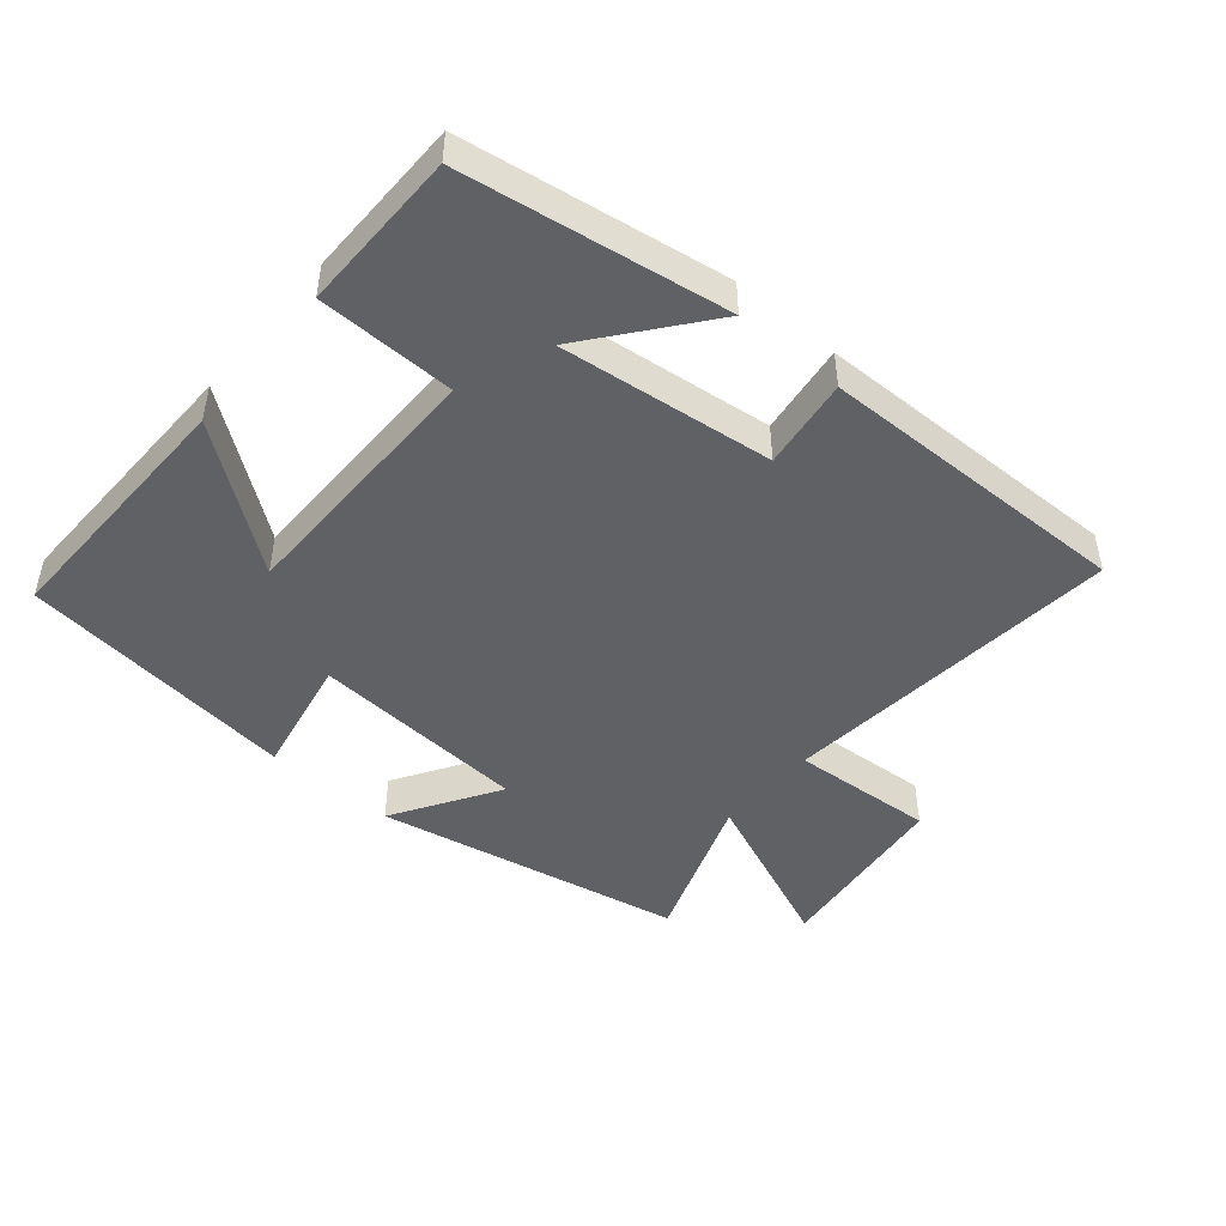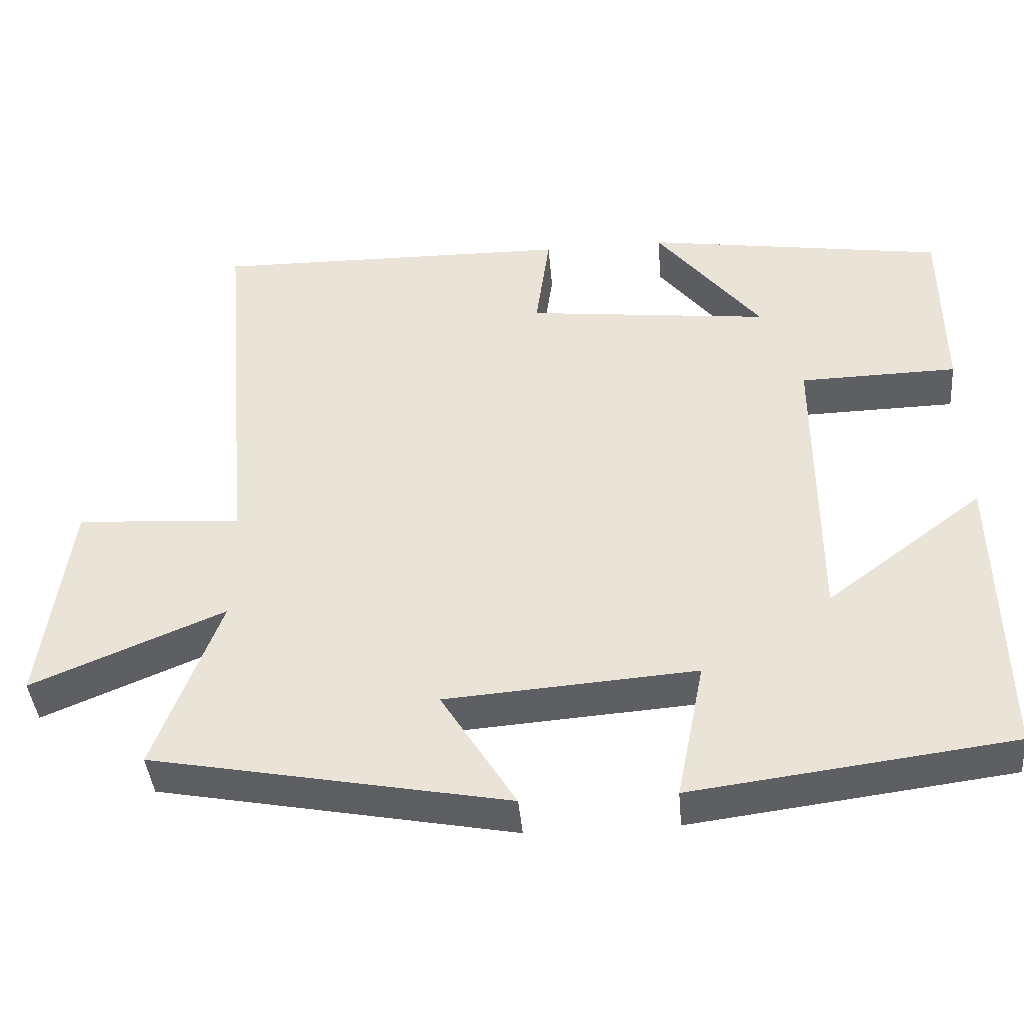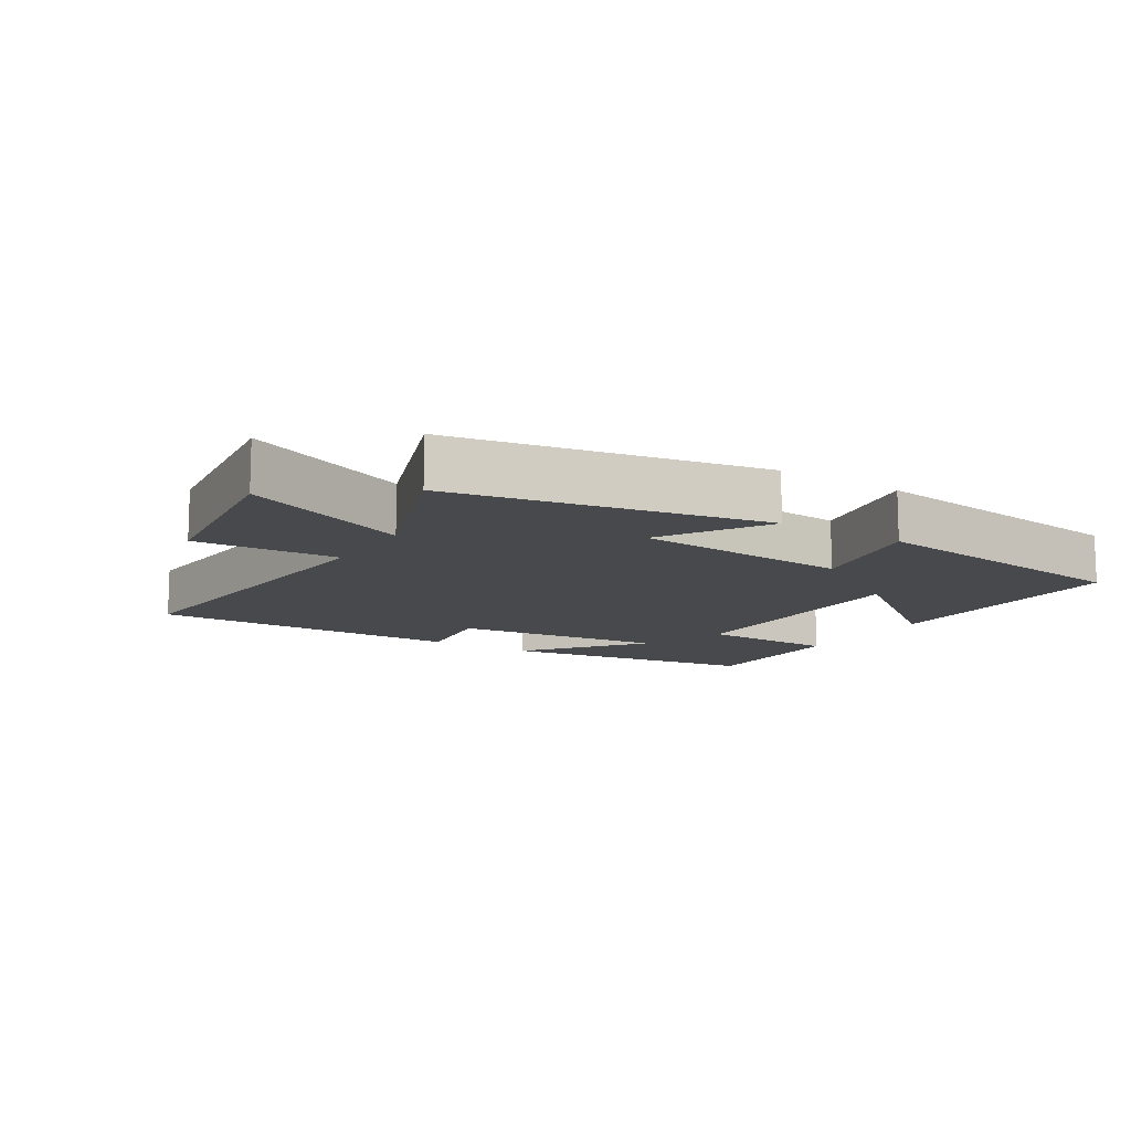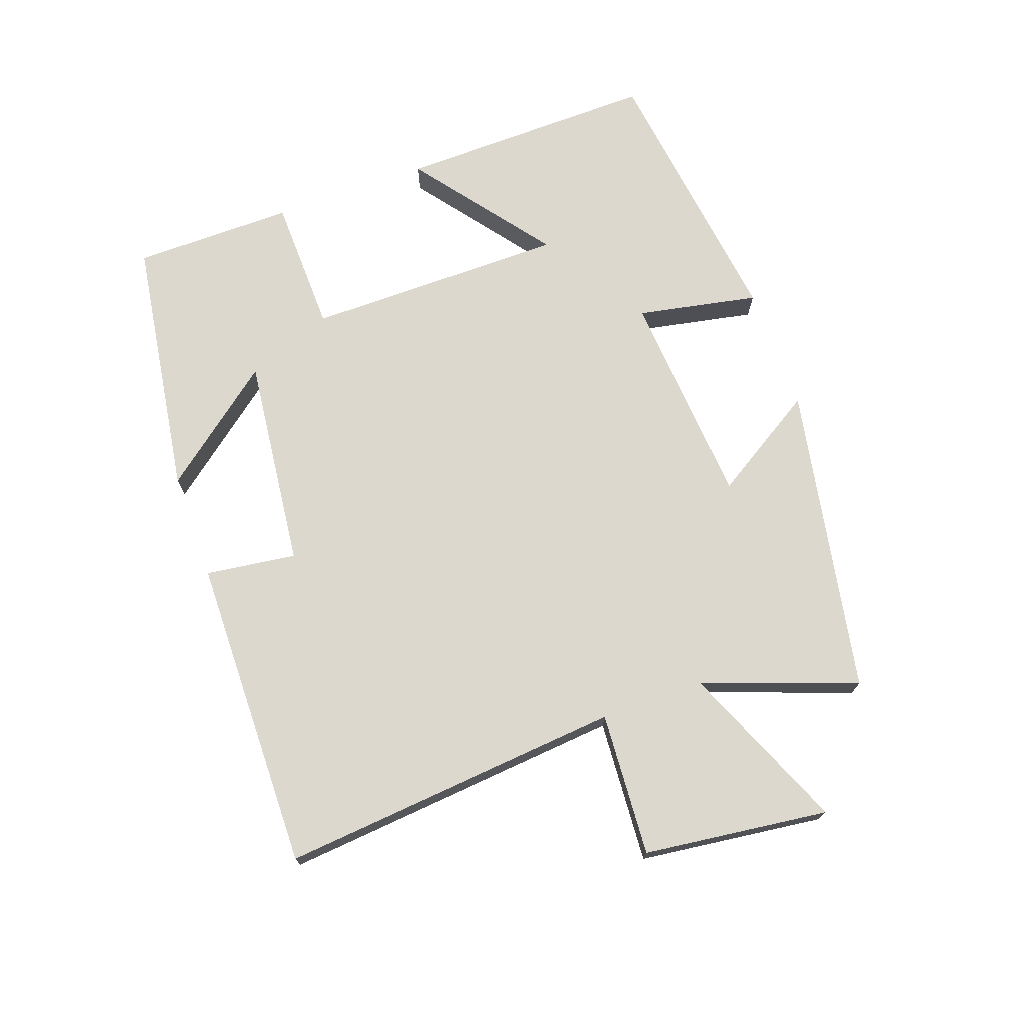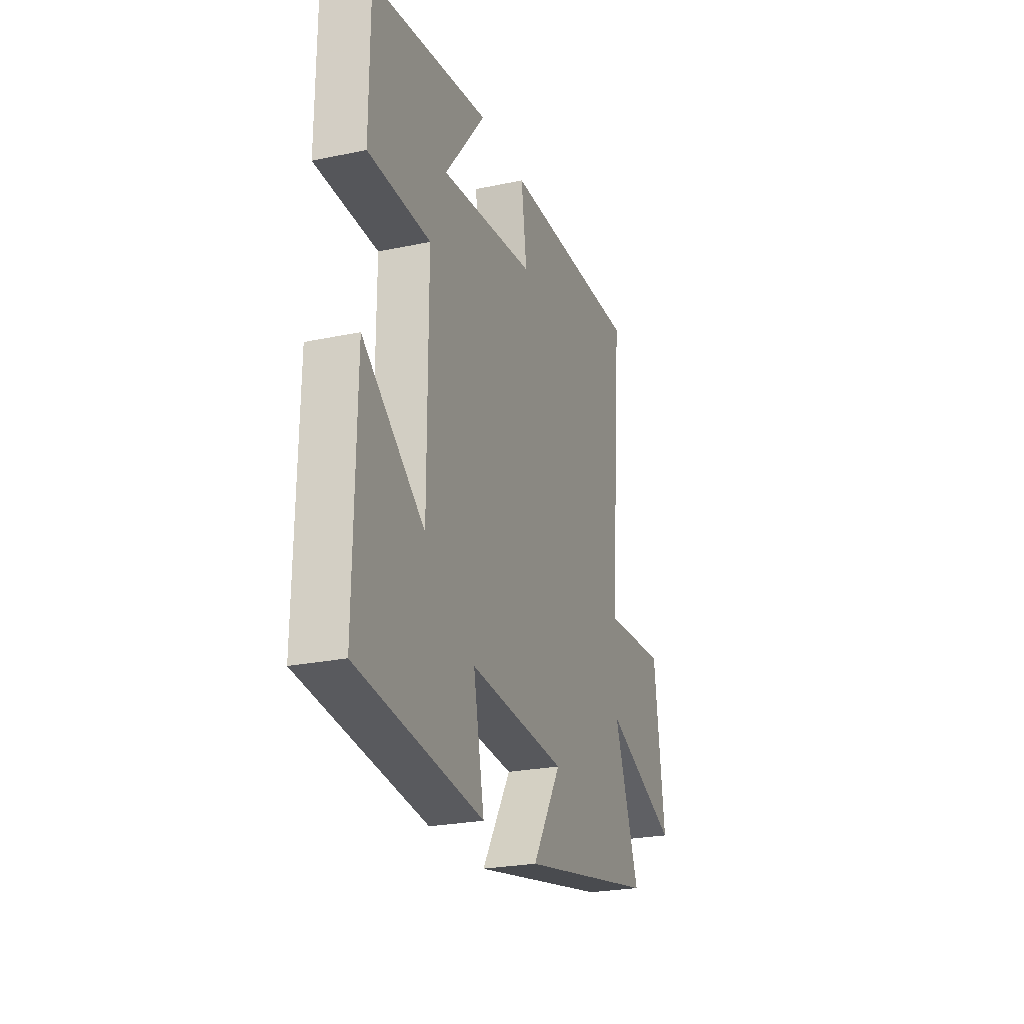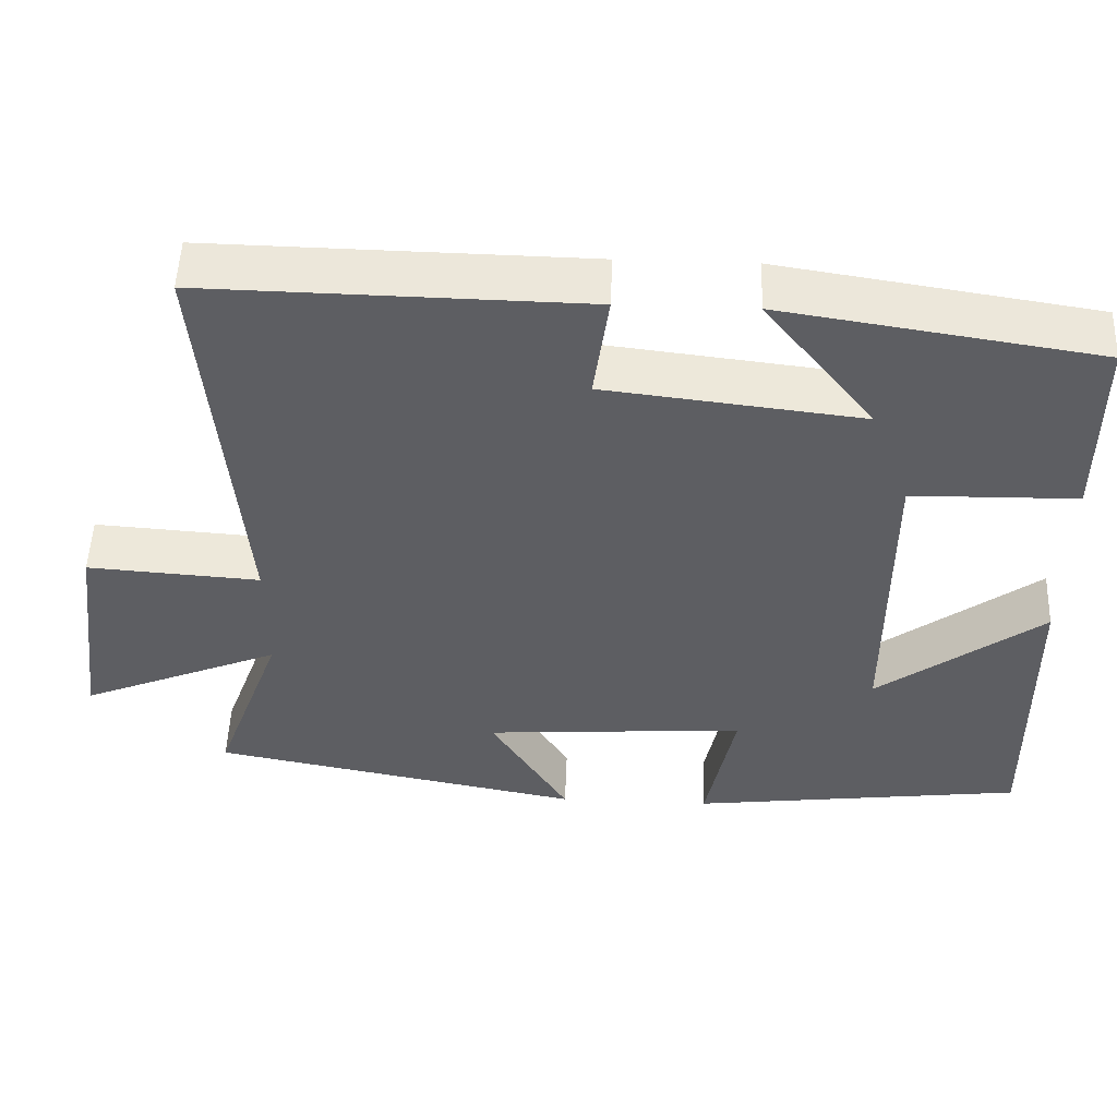
<metadata>
{"format":"obj","ext":"obj","renderer":"f3d","projection":"perspective","resolution":1024,"background":"white","views":[{"elev":-46.6,"azim":-40.4,"up":"+Y"},{"elev":-41.8,"azim":-175.0,"up":"+Z"},{"elev":-12.1,"azim":147.8,"up":"+Y"},{"elev":72.3,"azim":70.1,"up":"+Y"},{"elev":-24.8,"azim":-71.0,"up":"+Z"},{"elev":51.7,"azim":-177.8,"up":"+Z"}]}
</metadata>
<code>
v -0.506 0.07 -0.446
v -0.5 0.07 -0.051
v -0.291 0.07 -0.209
v -0.291 0.07 0.189
v -0.5 0.07 0.193
v -0.499 0.07 0.438
v -0.1 0.07 0.5
v -0.239 0.07 0.324
v 0.085 0.07 0.362
v 0.066 0.07 0.5
v 0.545 0.07 0.508
v 0.5 0.07 -0.014
v 0.719 0.07 0.001
v 0.755 0.07 -0.281
v 0.5 0.07 -0.174
v 0.586 0.07 -0.409
v 0.114 0.07 -0.5
v 0.213 0.07 -0.339
v -0.119 0.07 -0.315
v -0.082 0.07 -0.5
v -0.506 0 -0.446
v -0.5 0 -0.051
v -0.291 0 -0.209
v -0.291 0 0.189
v -0.5 0 0.193
v -0.499 0 0.438
v -0.1 0 0.5
v -0.239 0 0.324
v 0.085 0 0.362
v 0.066 0 0.5
v 0.545 0 0.508
v 0.5 0 -0.014
v 0.719 0 0.001
v 0.755 0 -0.281
v 0.5 0 -0.174
v 0.586 0 -0.409
v 0.114 0 -0.5
v 0.213 0 -0.339
v -0.119 0 -0.315
v -0.082 0 -0.5
f 19 20 1
f 15 16 17 18
f 15 18 19
f 12 13 14 15
f 12 15 19
f 9 10 11 12
f 8 9 12 19
f 5 6 7 8
f 4 5 8
f 3 4 8 19
f 1 2 3
f 1 3 19
f 21 40 39
f 38 37 36 35
f 39 38 35
f 35 34 33 32
f 39 35 32
f 32 31 30 29
f 39 32 29 28
f 28 27 26 25
f 28 25 24
f 39 28 24 23
f 23 22 21
f 39 23 21
f 1 21 22 2
f 2 22 23 3
f 3 23 24 4
f 4 24 25 5
f 5 25 26 6
f 6 26 27 7
f 7 27 28 8
f 8 28 29 9
f 9 29 30 10
f 10 30 31 11
f 11 31 32 12
f 12 32 33 13
f 13 33 34 14
f 14 34 35 15
f 15 35 36 16
f 16 36 37 17
f 17 37 38 18
f 18 38 39 19
f 19 39 40 20
f 20 40 21 1

</code>
